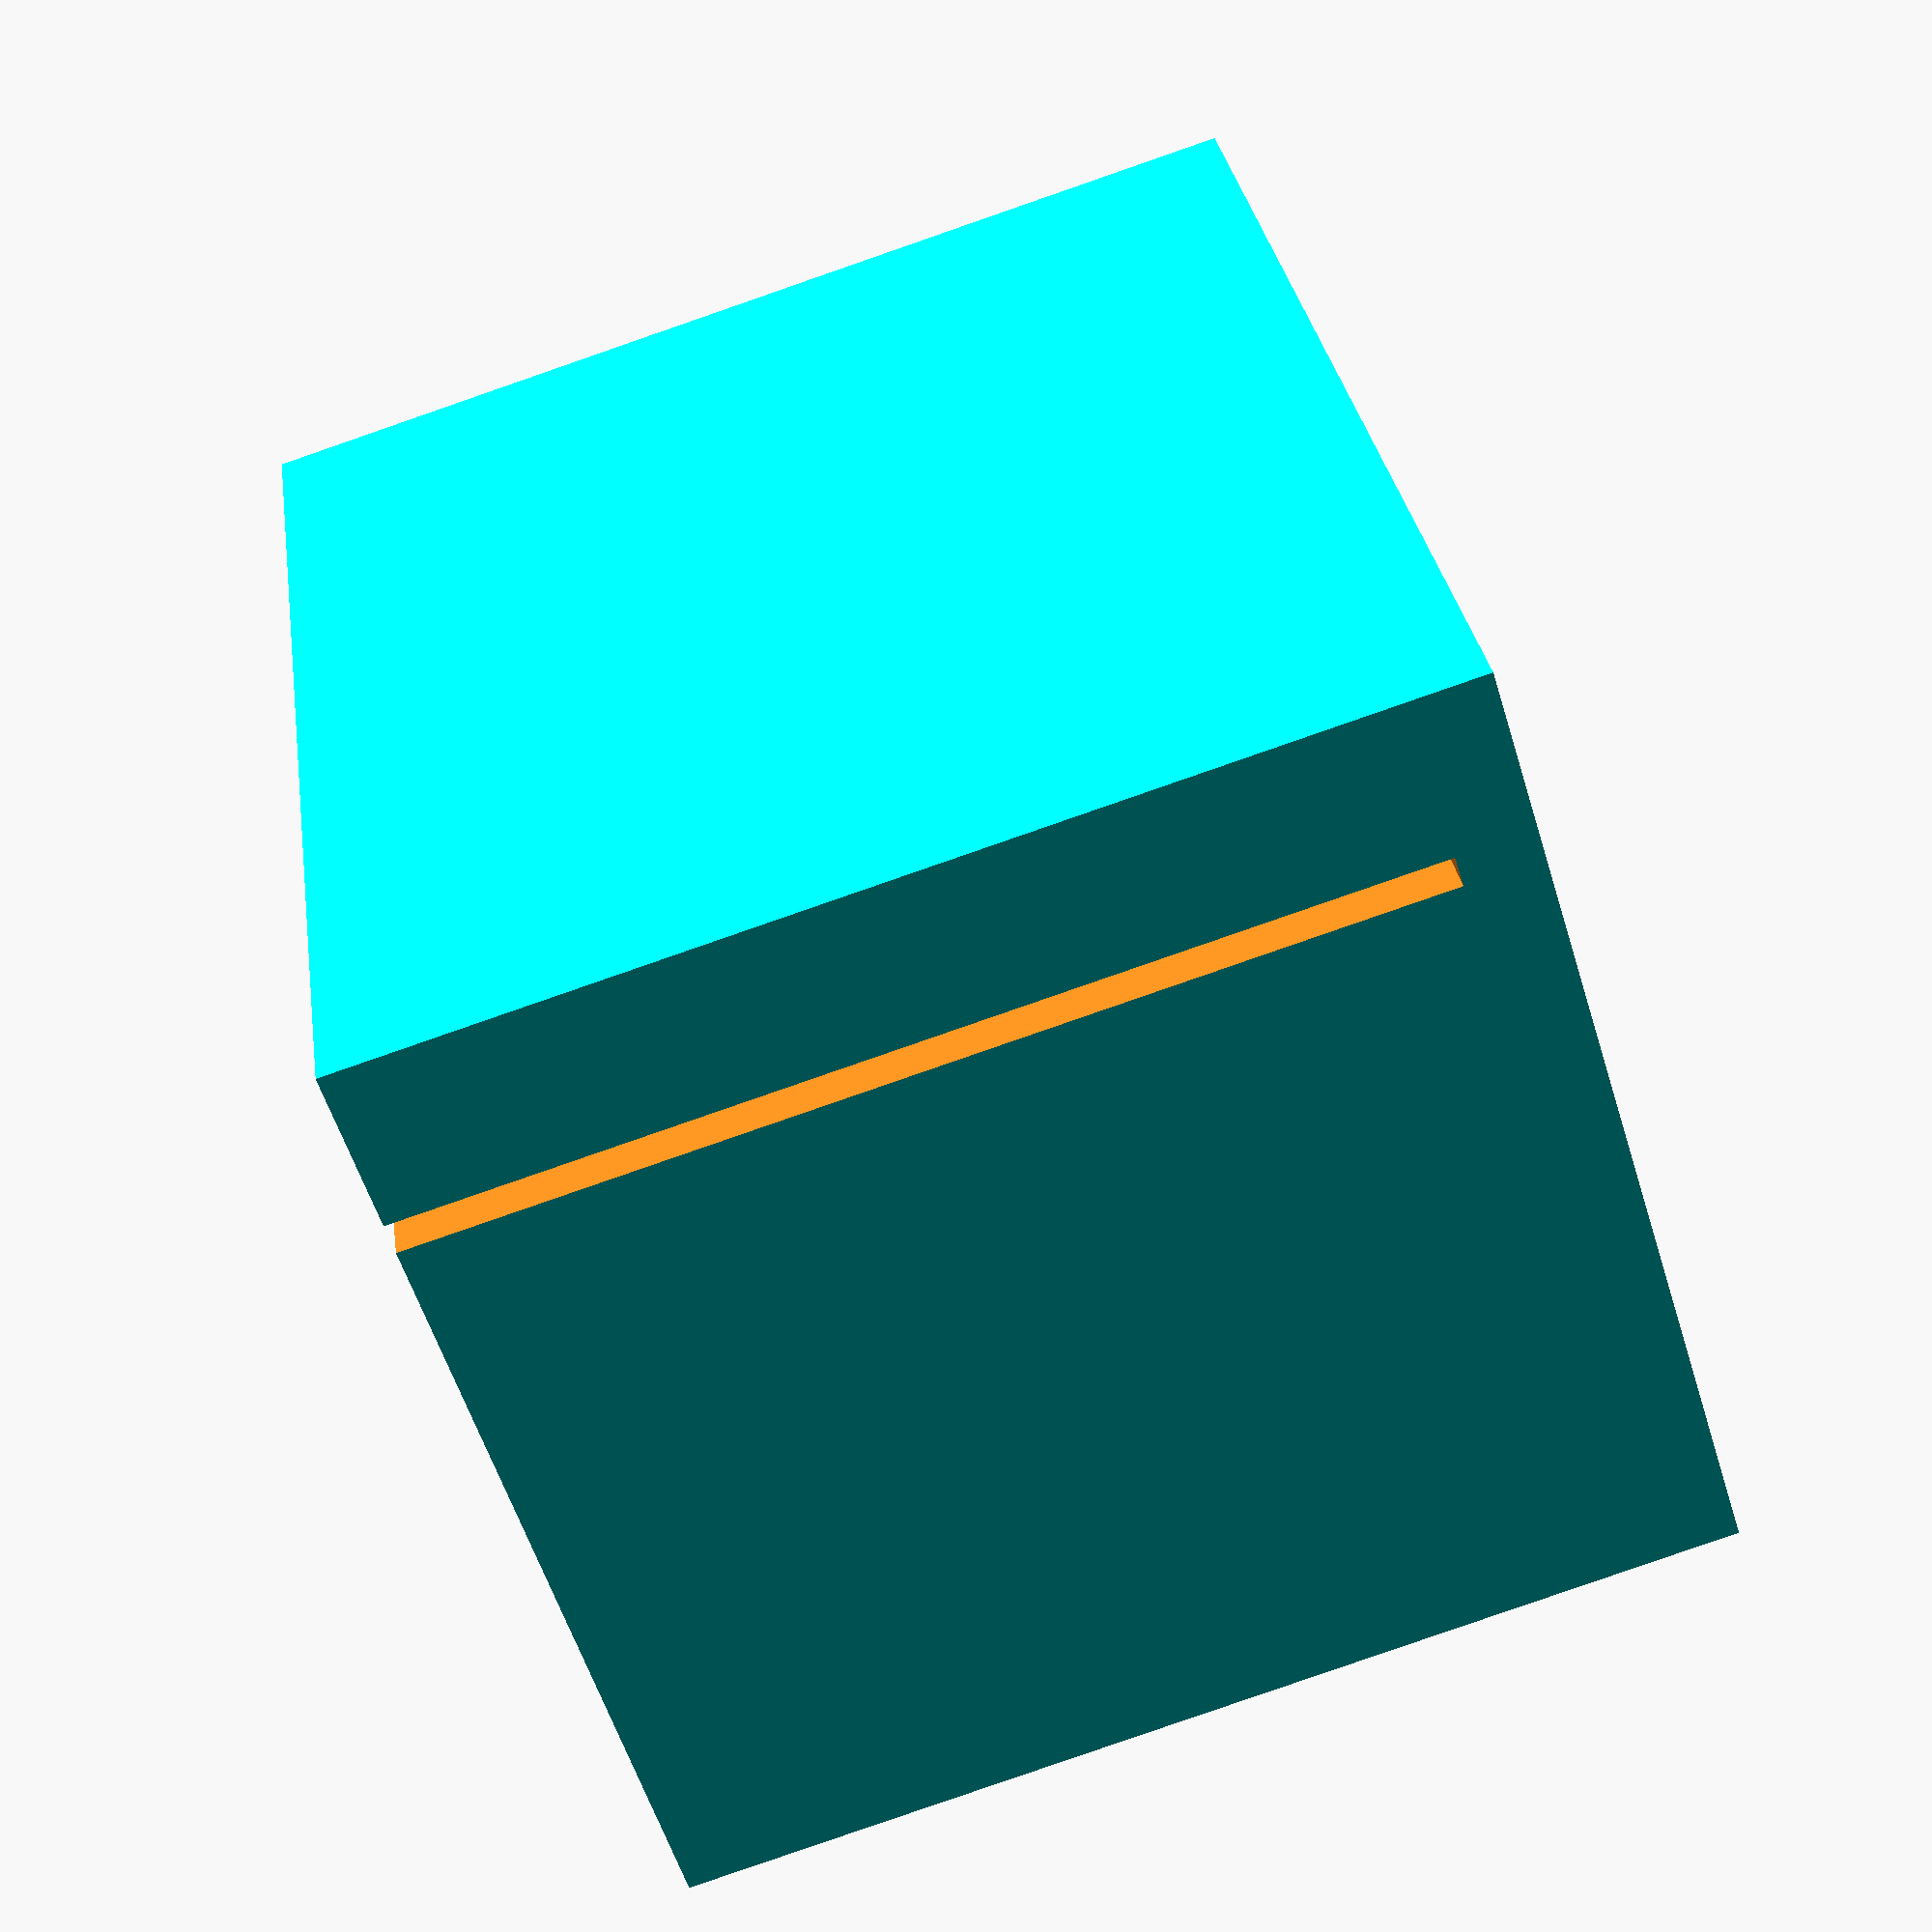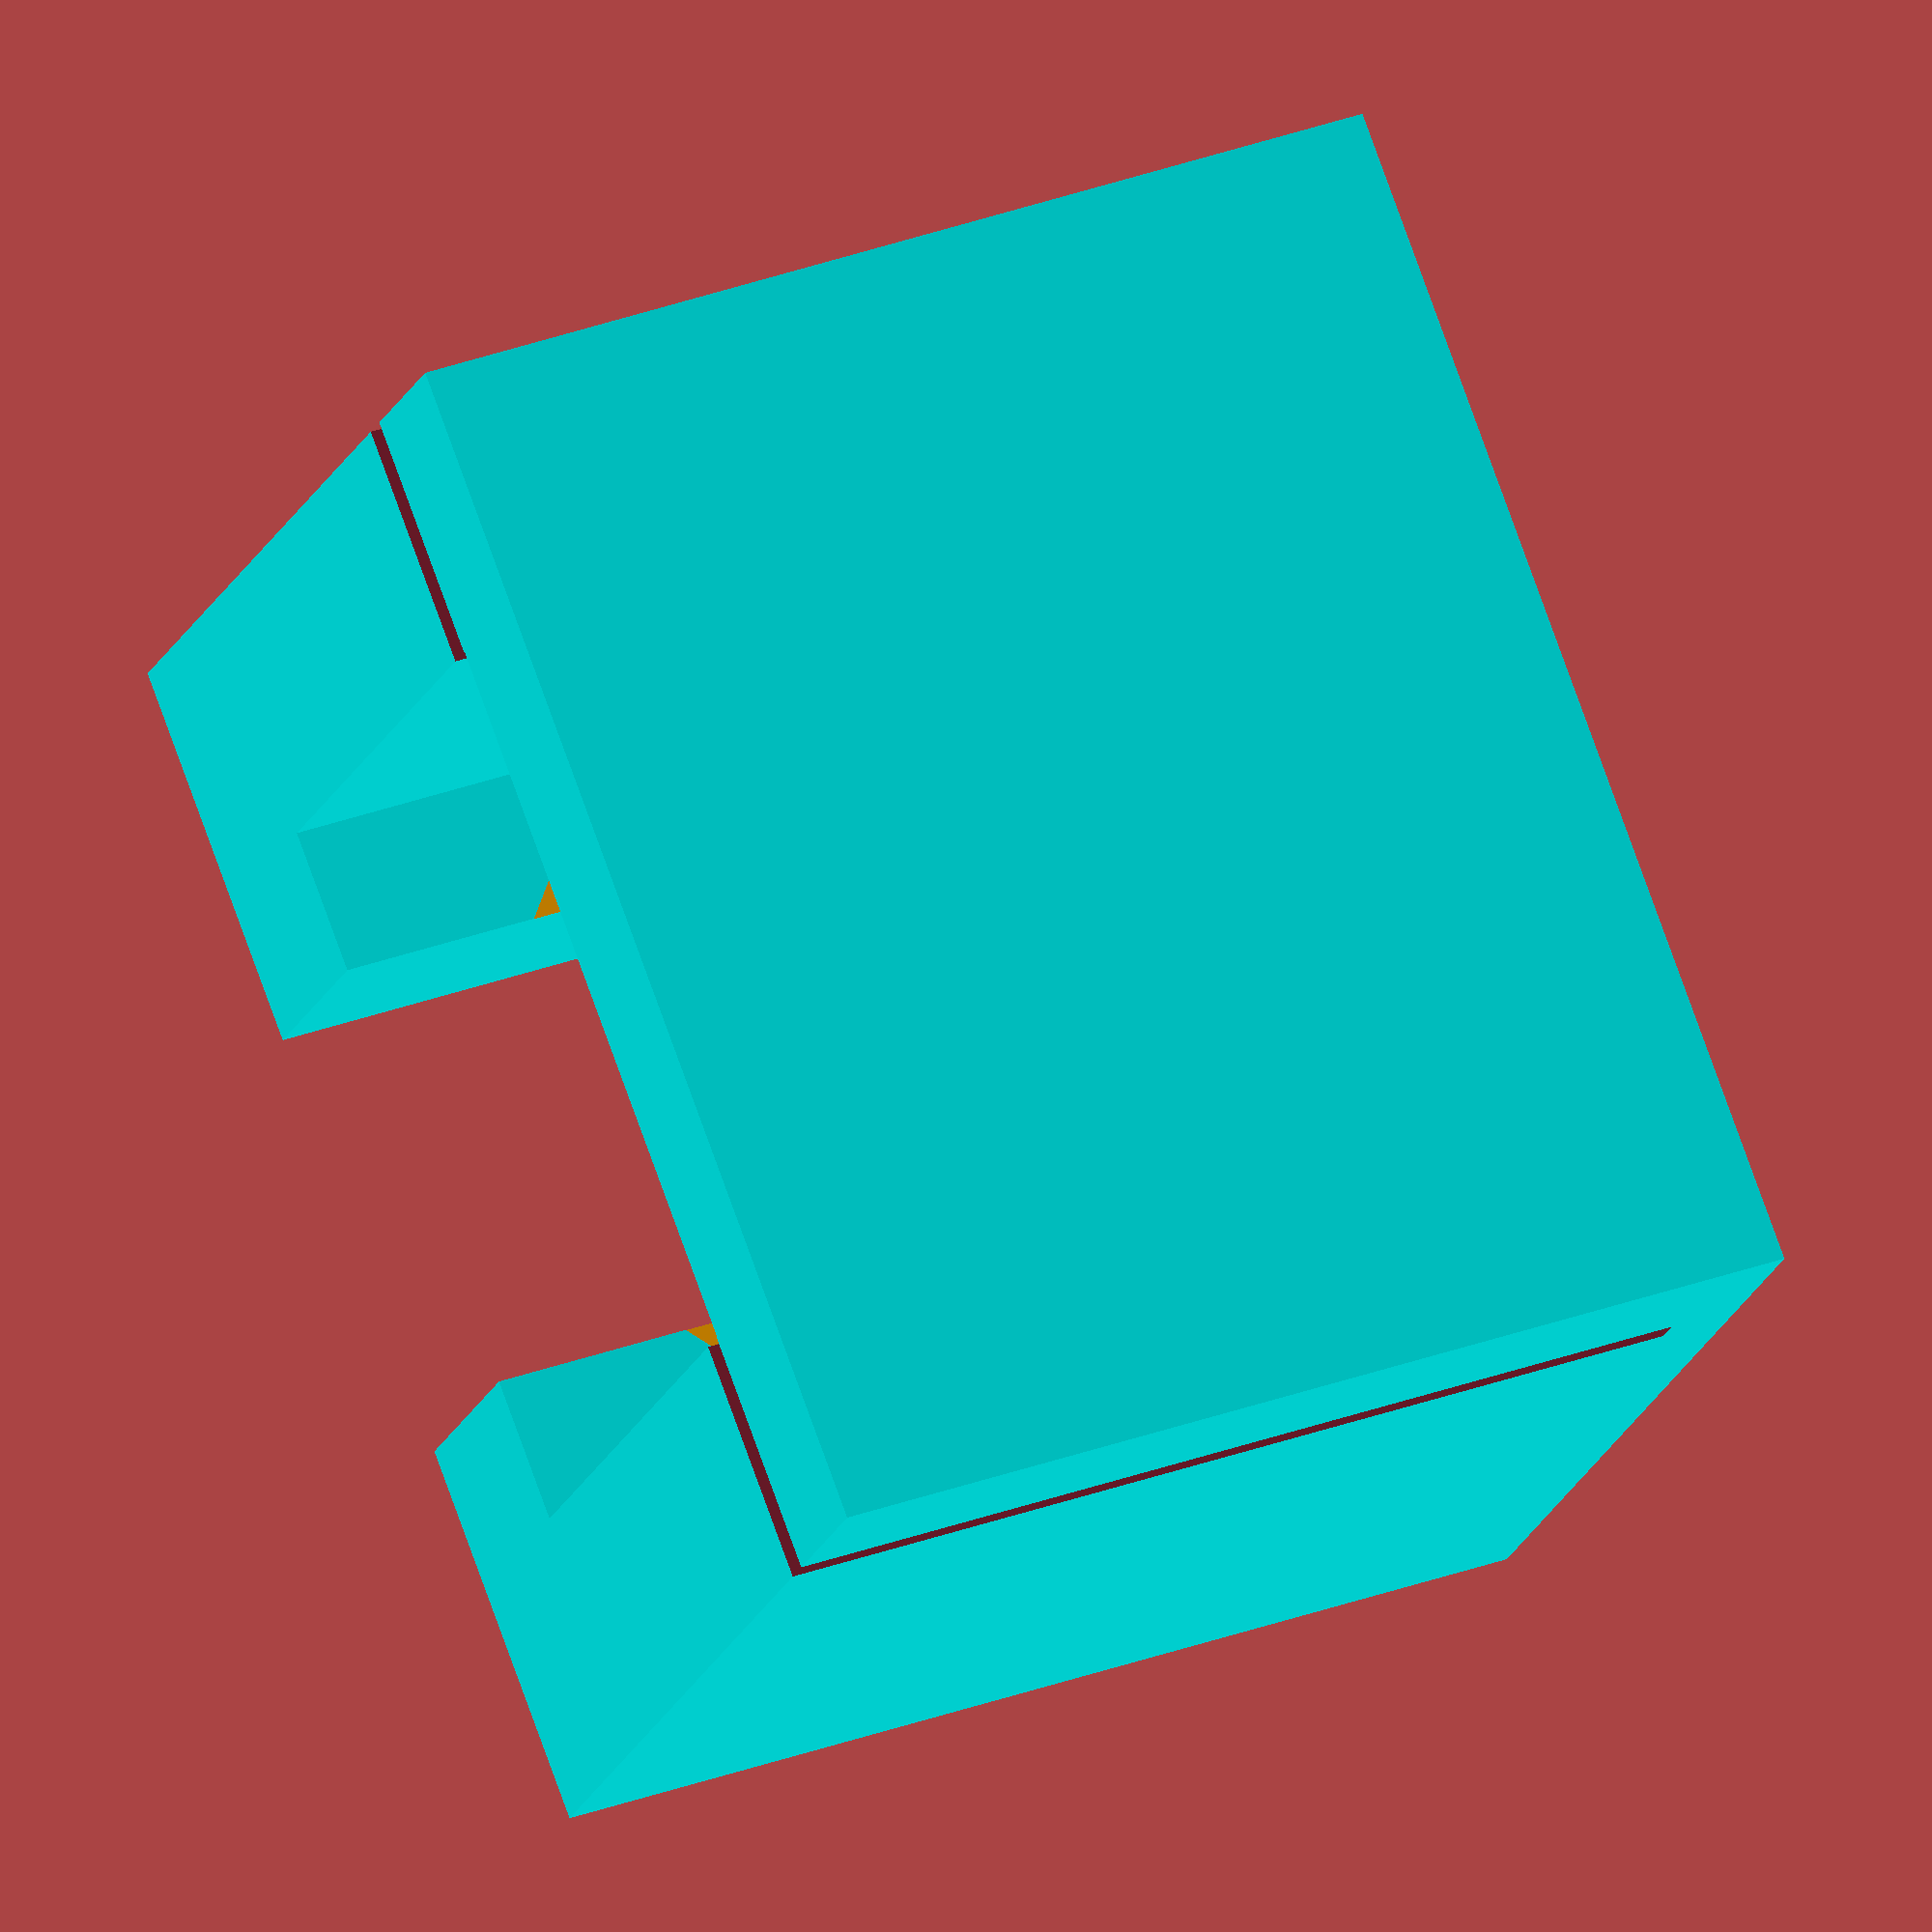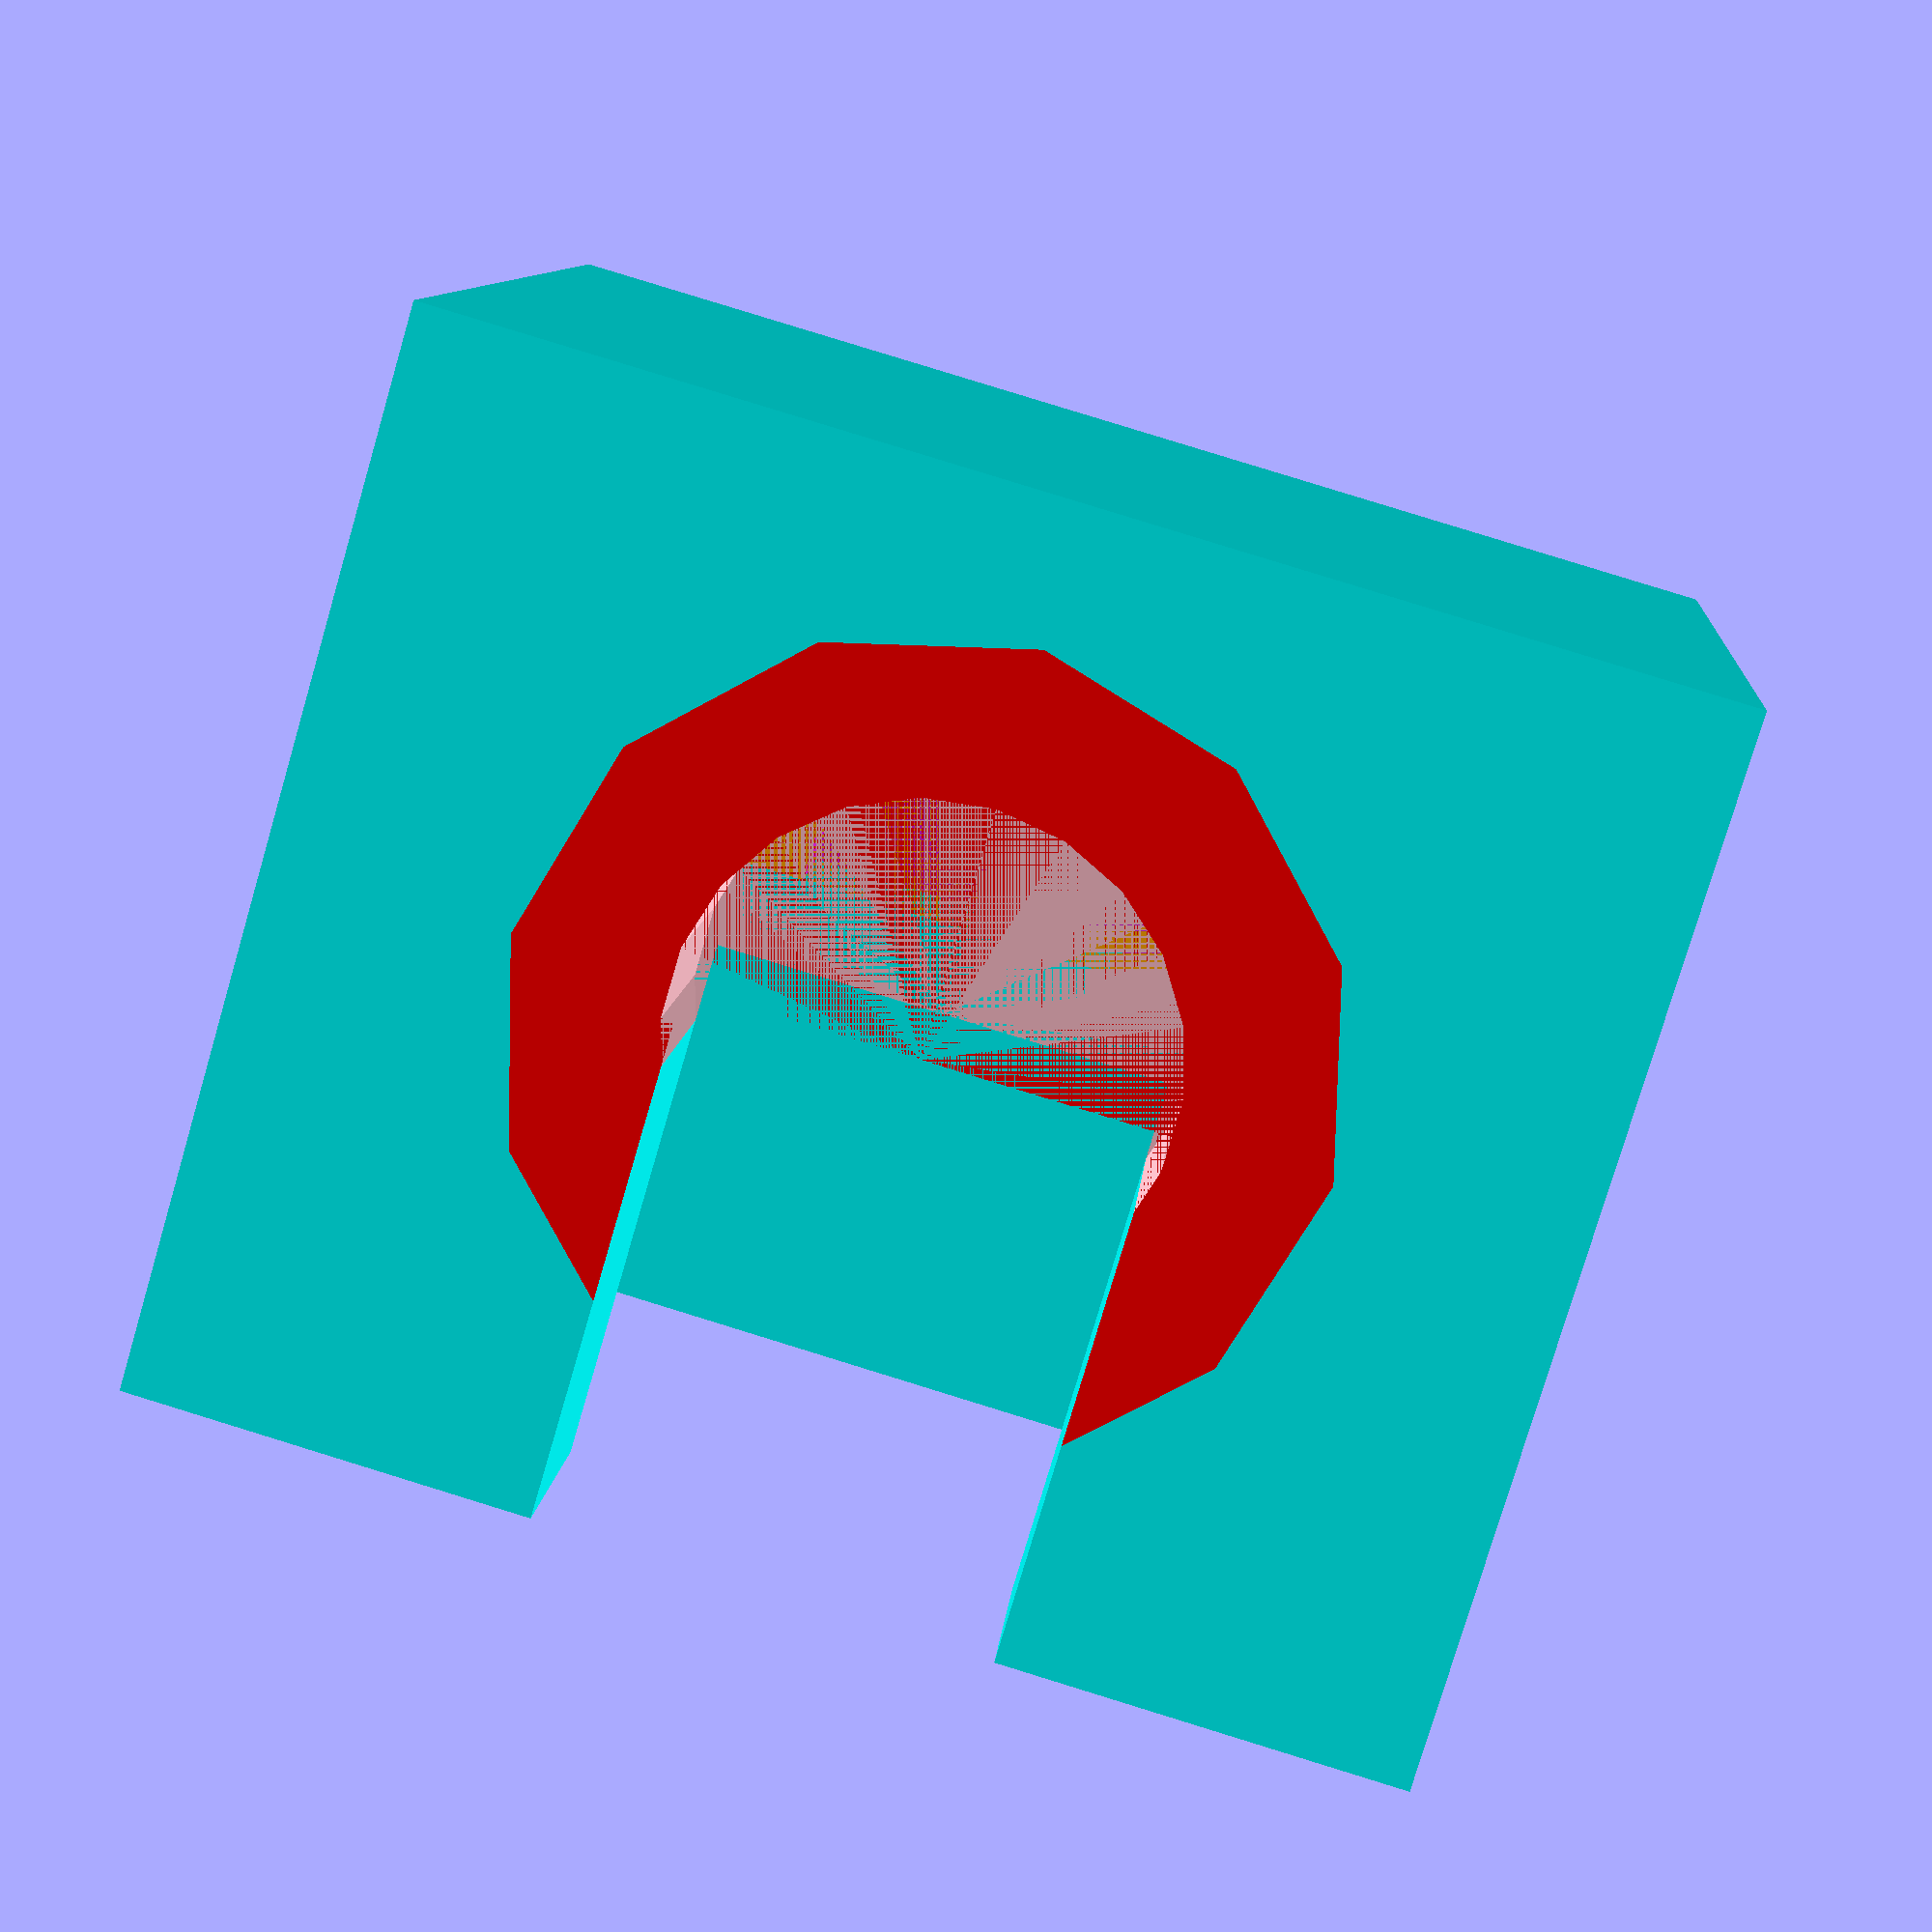
<openscad>
// Lights1a
// headblock for leds, fibers insert with ferrules Lights1b part

tol=0.20;

difference(){
// Rx body
translate([-4,-8.35,-7]) color("cyan")
linear_extrude(height=14) square(size=[13,16.7]);


rotate([0,90,0])
//difference(){
union(){
//------------
// First jacket
translate([0,0,16]) color("green")
cylinder(r1=4+tol,r2=2+tol,h=20,$fn=22);

//------------
// Narrow part
translate([0,0,6]) color("pink")
cylinder(r1=3+tol,r2=3+tol,h=3,$fn=22);

//------------
// wide part
translate([0,0,9]) color("red")
cylinder(r1=5+tol,r2=5+tol,h=3,$fn=12);
translate([0,0,12]) color("red")
cylinder(r1=4+tol,r2=4+tol,h=2,$fn=12);
translate([0,0,14]) color("red")
cylinder(r1=5+tol,r2=5+tol,h=3,$fn=12);

//-------------
//  head
translate([0,0,0]) color("orange")
cylinder(r1=5+tol,r2=5+tol,h=6,$fn=22);

}

//-------
// Fiber
//color("cyan")
//cylinder(r1=1.6,r2=1.7, h=50,$fn=22);
//}

//==========
// led tape and chip
translate([-1.85,-20,-6])
//linear_extrude(height=12) square(size=[0.2+tol,40]);
linear_extrude(height=16) square(size=[0.2+tol,40]);
translate([-1.65,-2.5-tol/2,-2.5-tol/2])
linear_extrude(height=5+tol) square(size=[1.65,5+tol]);

//-------
// extend cuts out the topside
translate([1.85+tol,0,0]) color("cyan")
linear_extrude(height=10) square(size=[1.85+6,10],center=true);

translate([7,0,0]) color("cyan")
linear_extrude(height=10) square(size=[6,6],center=true);

}

</openscad>
<views>
elev=84.1 azim=205.9 roll=109.1 proj=p view=wireframe
elev=326.0 azim=130.2 roll=63.7 proj=o view=wireframe
elev=258.5 azim=265.0 roll=16.4 proj=p view=solid
</views>
